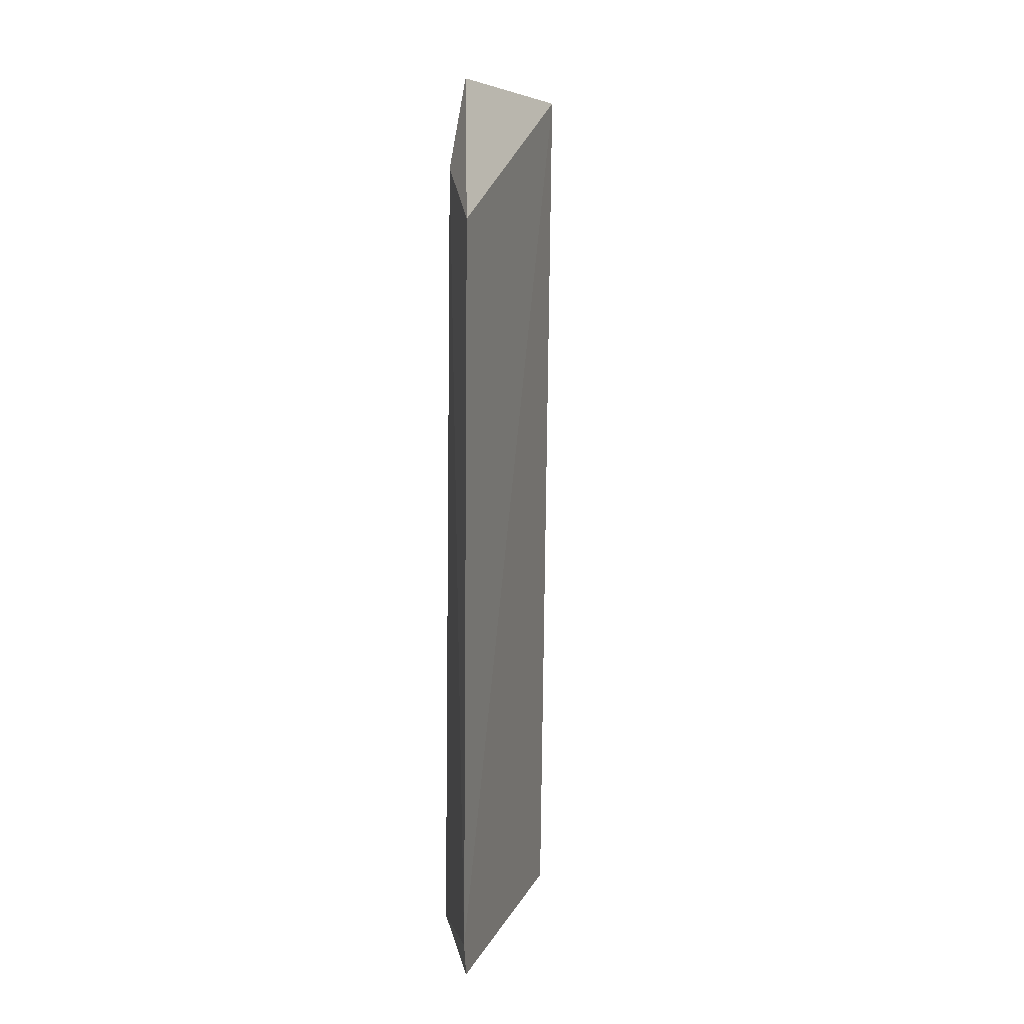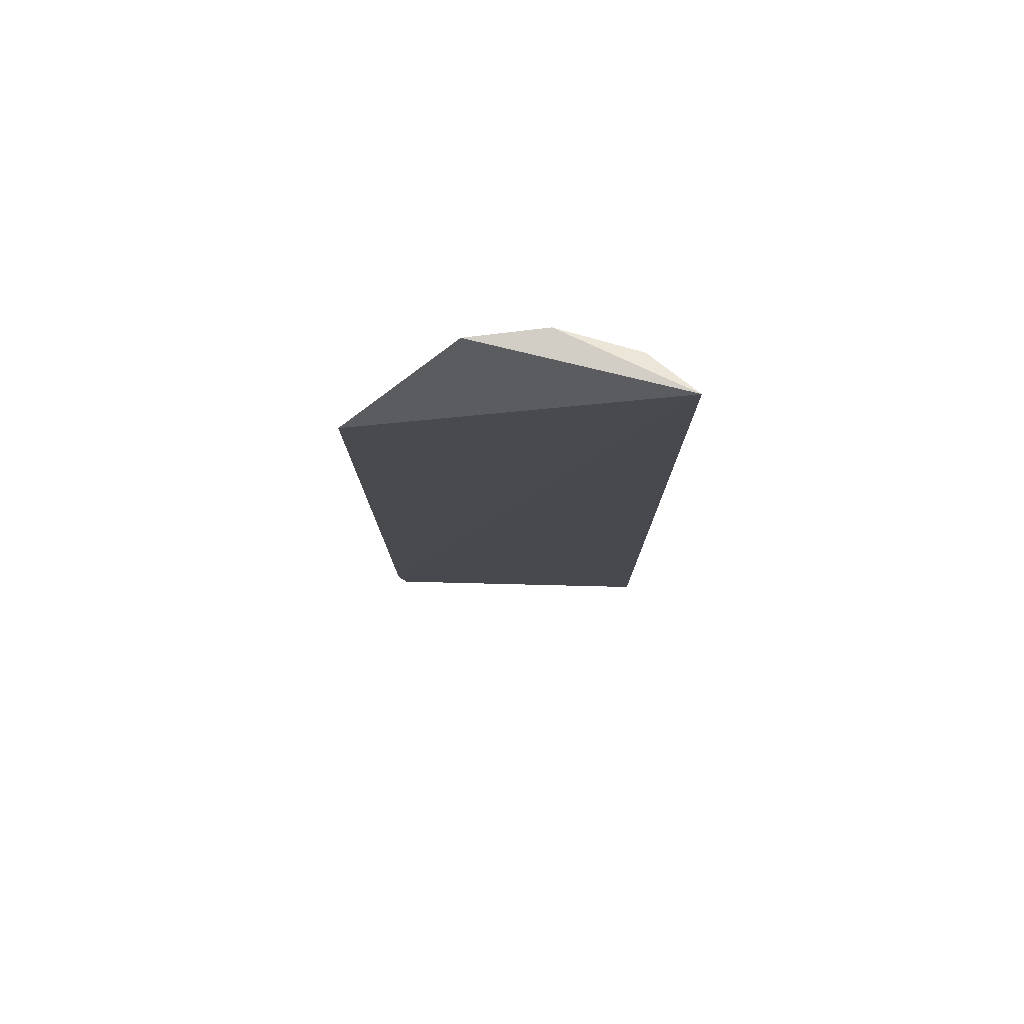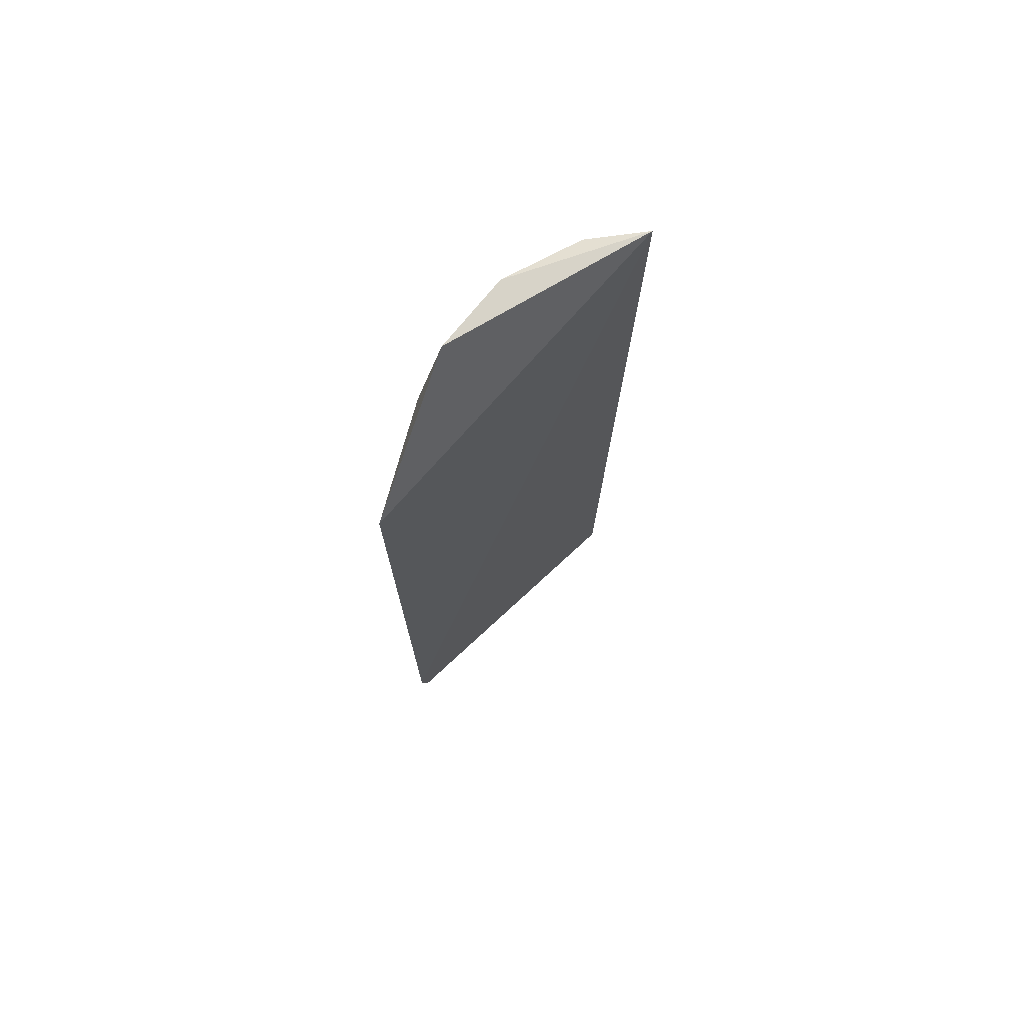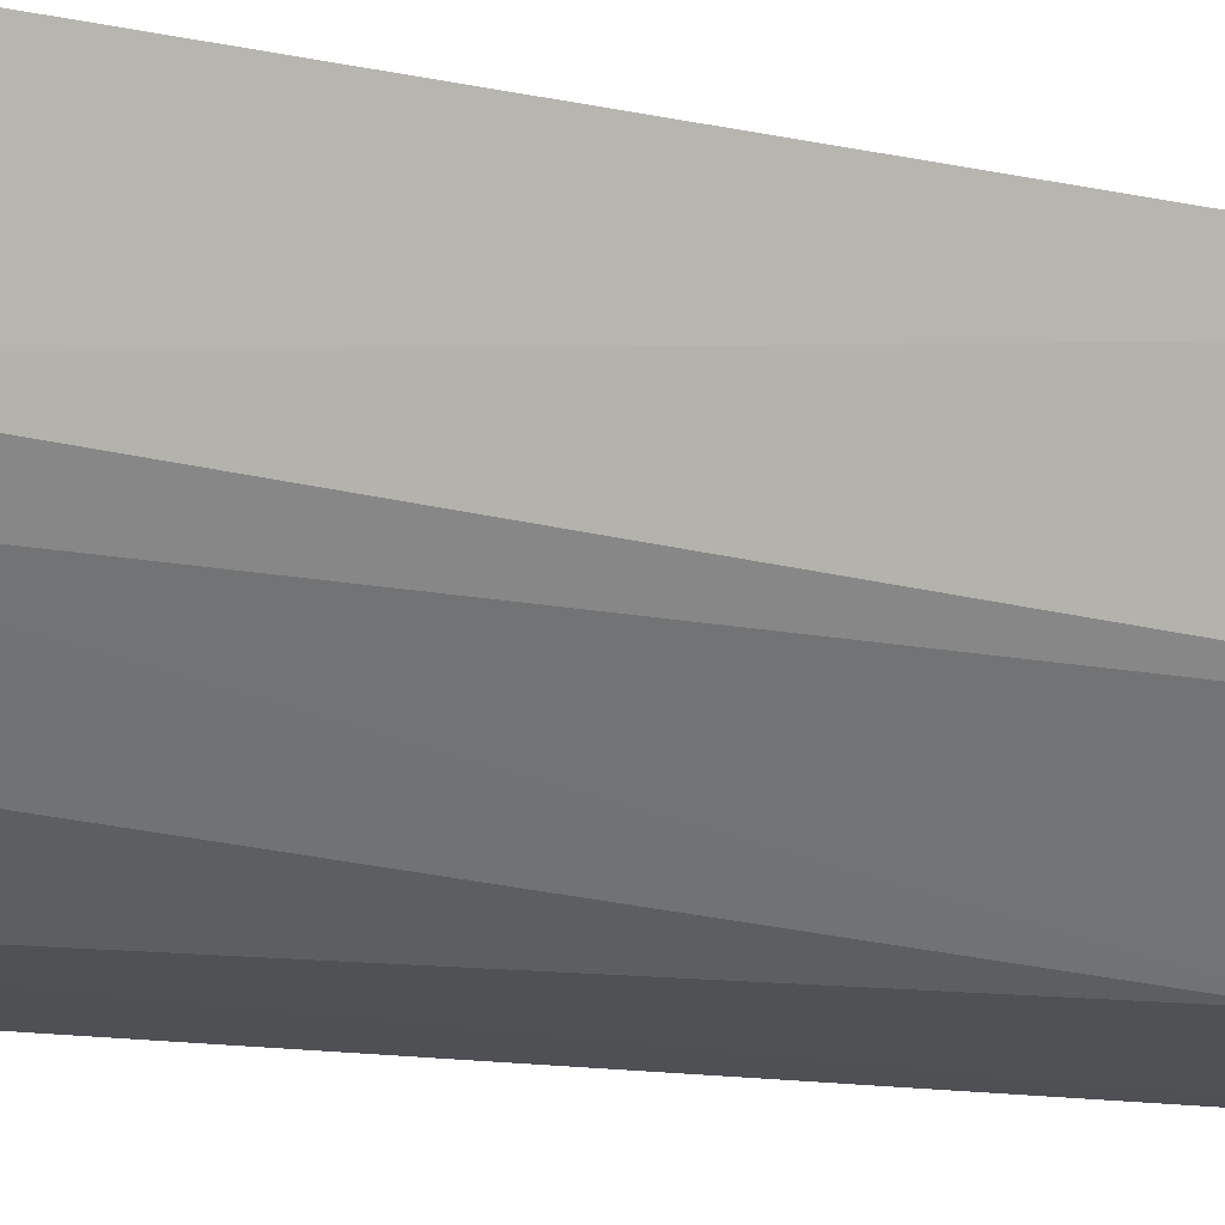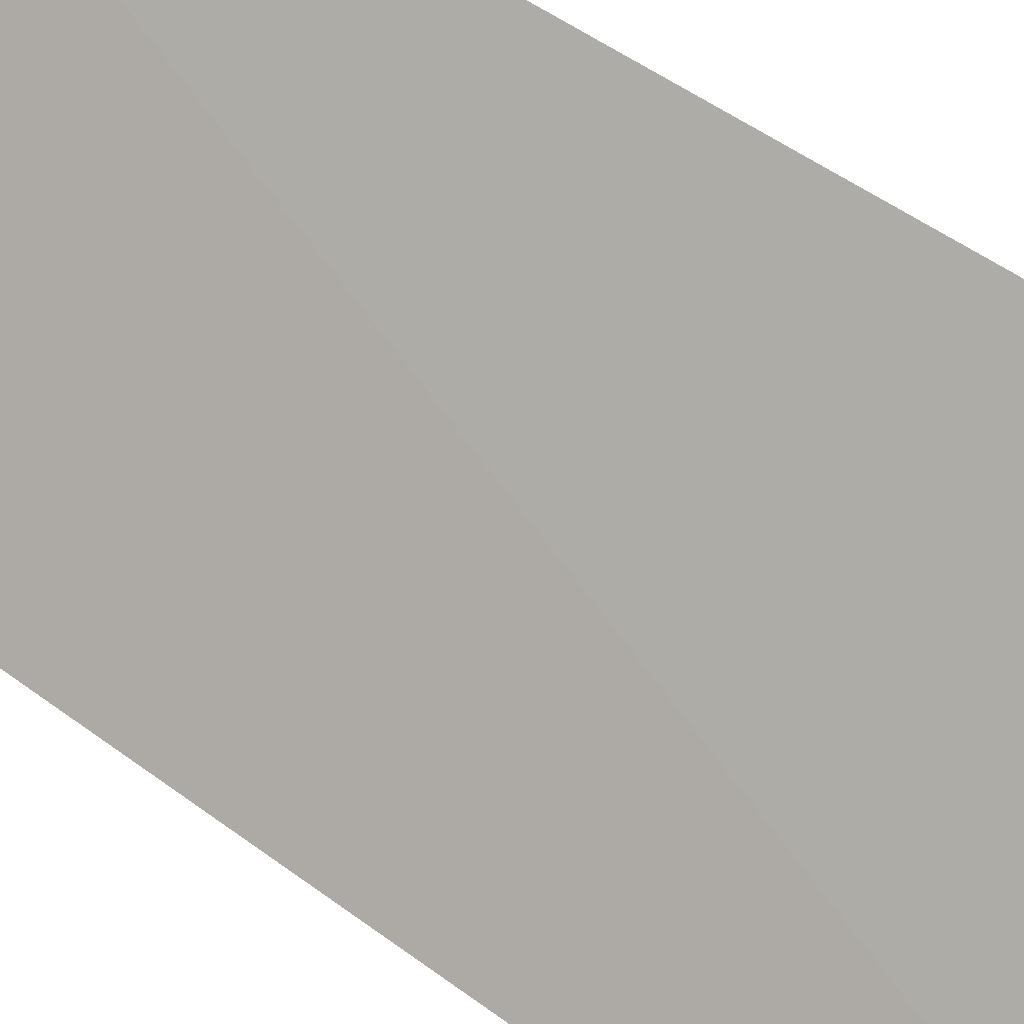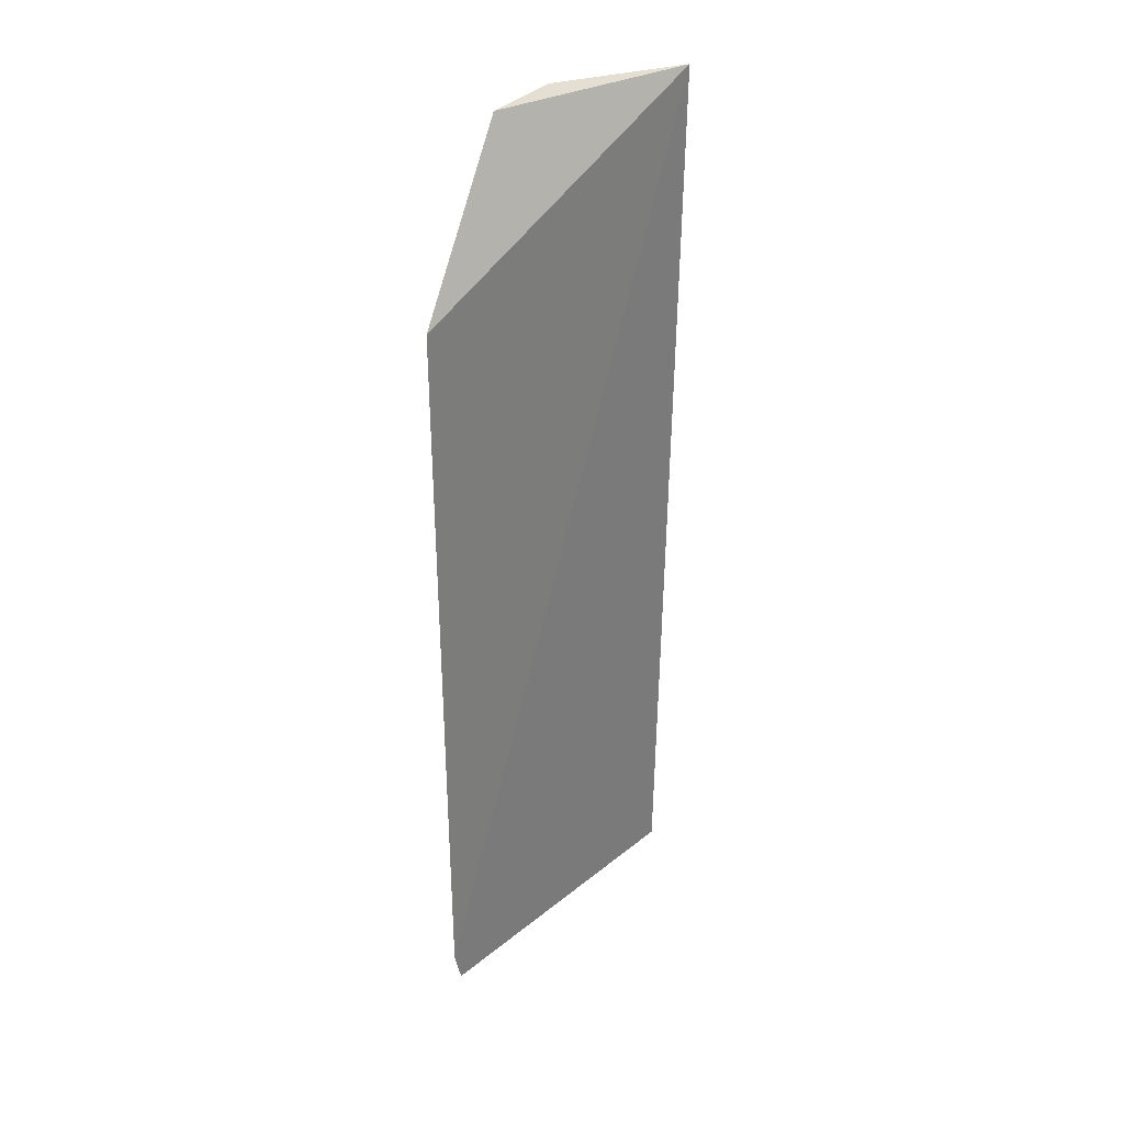
<metadata>
{"format":"obj","ext":"obj","renderer":"f3d","projection":"perspective","resolution":1024,"background":"white","views":[{"elev":2.7,"azim":-24.3,"up":"+Y"},{"elev":76.6,"azim":52.5,"up":"+Y"},{"elev":72.3,"azim":8.0,"up":"+Y"},{"elev":-9.4,"azim":-121.7,"up":"+Z"},{"elev":48.0,"azim":130.3,"up":"+Z"},{"elev":31.8,"azim":6.0,"up":"+Y"}]}
</metadata>
<code>
v -0.08274 0.09137 0.02901
v -0.05996 0.005886 0.0006248
v -0.08262 0.006155 0.02767
v -0.05847 0.111 0.001119
v -0.07883 0.005509 0.01266
v -0.07266 0.1107 0.008338
v -0.08204 0.002386 0.02689
v -0.08007 0.09887 0.01735
v -0.07737 0.1102 0.01593
v -0.07018 0.02703 0.003196
v -0.07773 0.09793 0.01379
v -0.06526 0.1099 0.002503
v -0.06924 0.008668 0.002887
f 1 3 4
f 3 2 4
f 7 5 2
f 7 2 3
f 7 3 5
f 8 5 3
f 8 3 1
f 9 1 4
f 9 4 6
f 9 8 1
f 9 6 8
f 11 8 6
f 11 5 8
f 11 10 5
f 11 6 10
f 12 10 6
f 12 6 4
f 12 4 2
f 12 2 10
f 13 10 2
f 13 2 5
f 13 5 10

</code>
